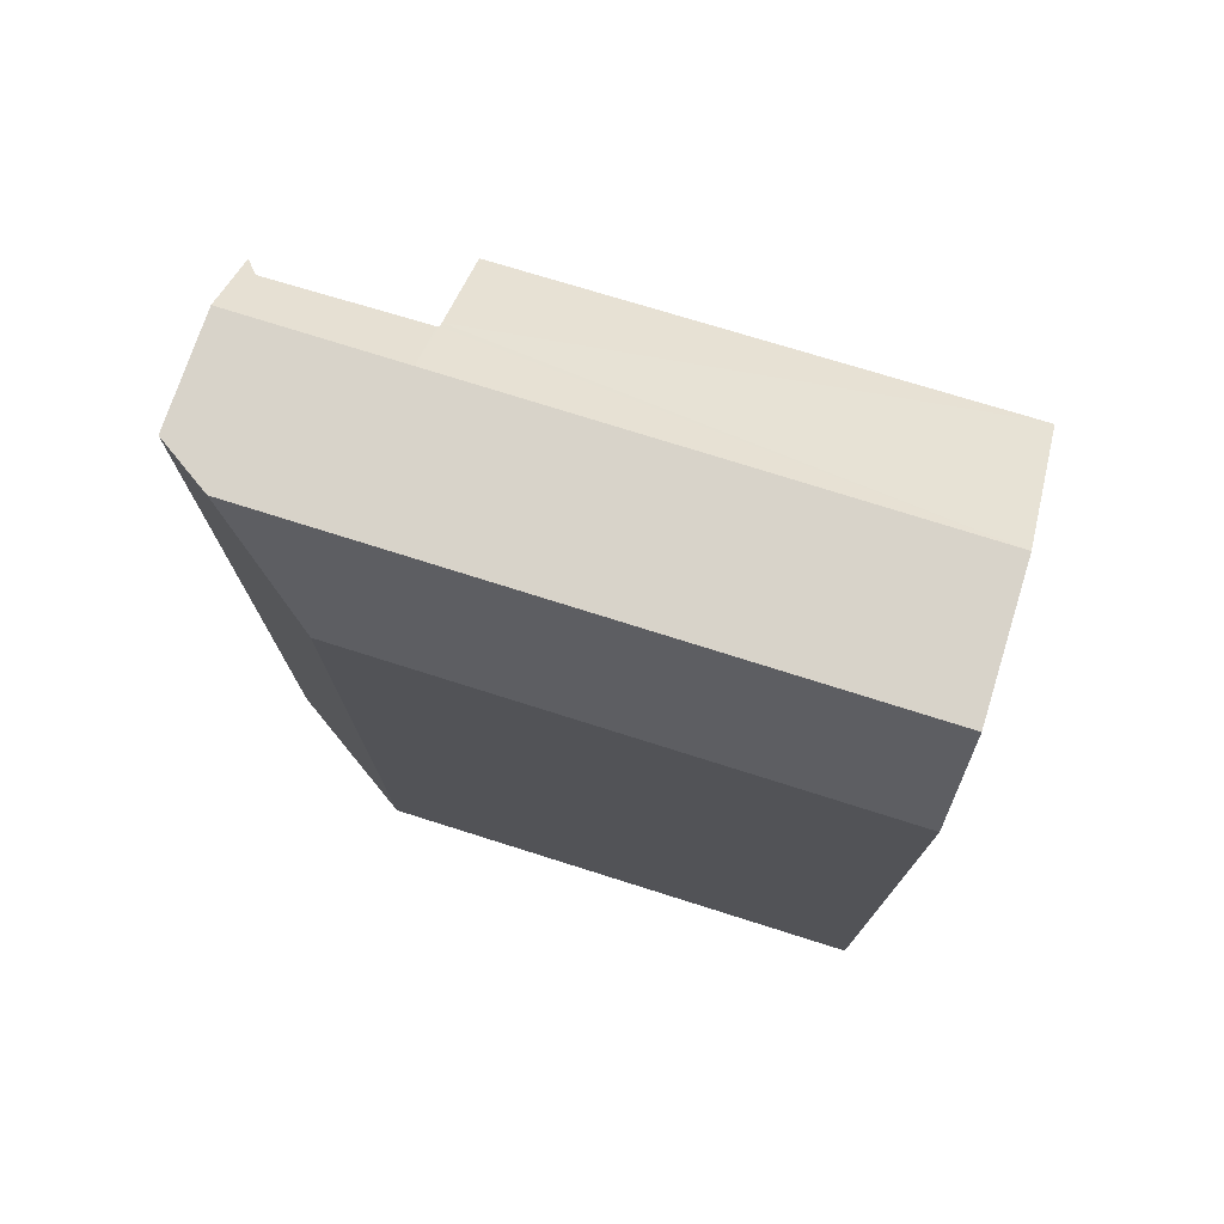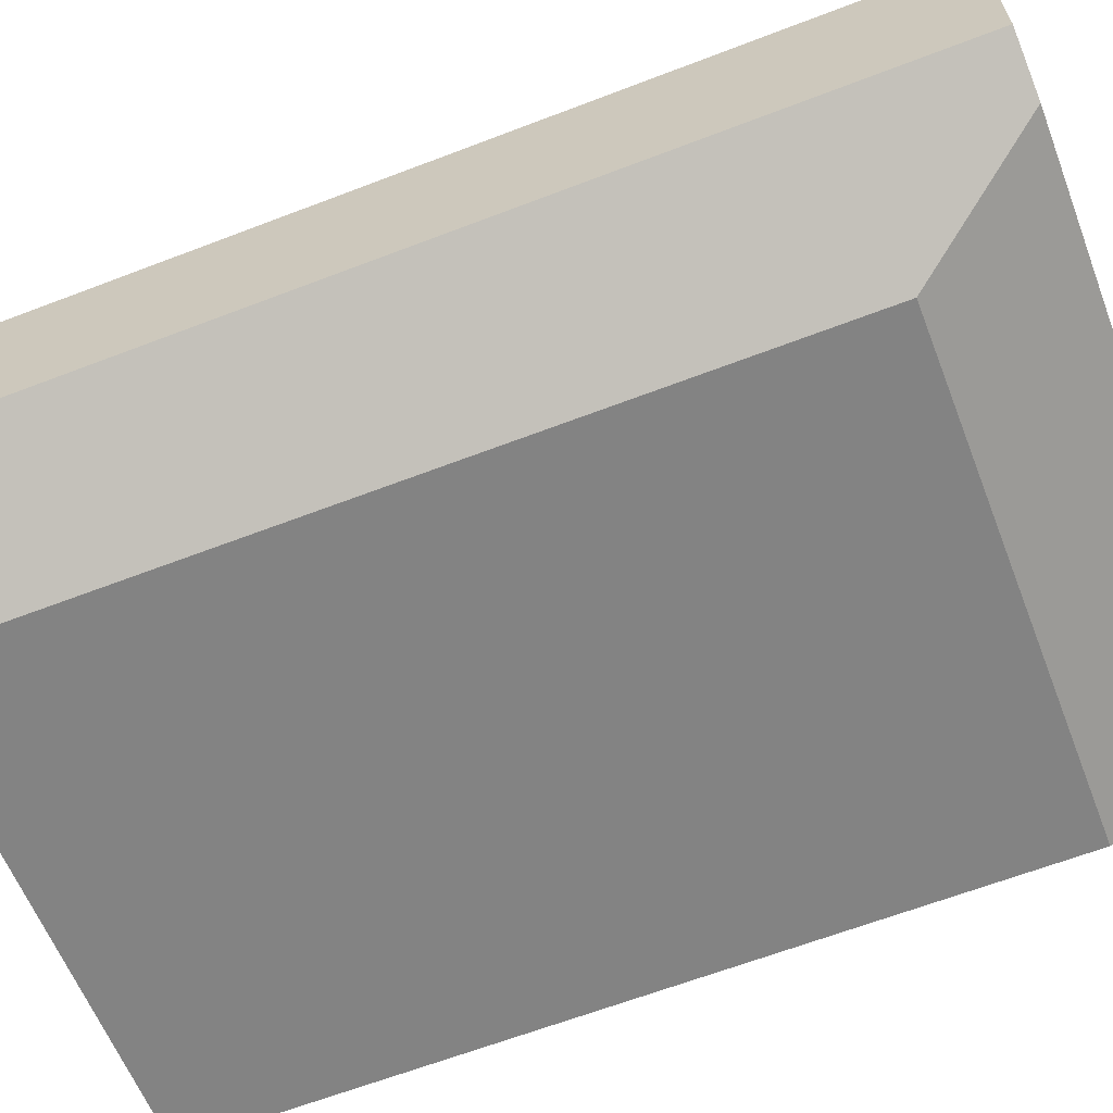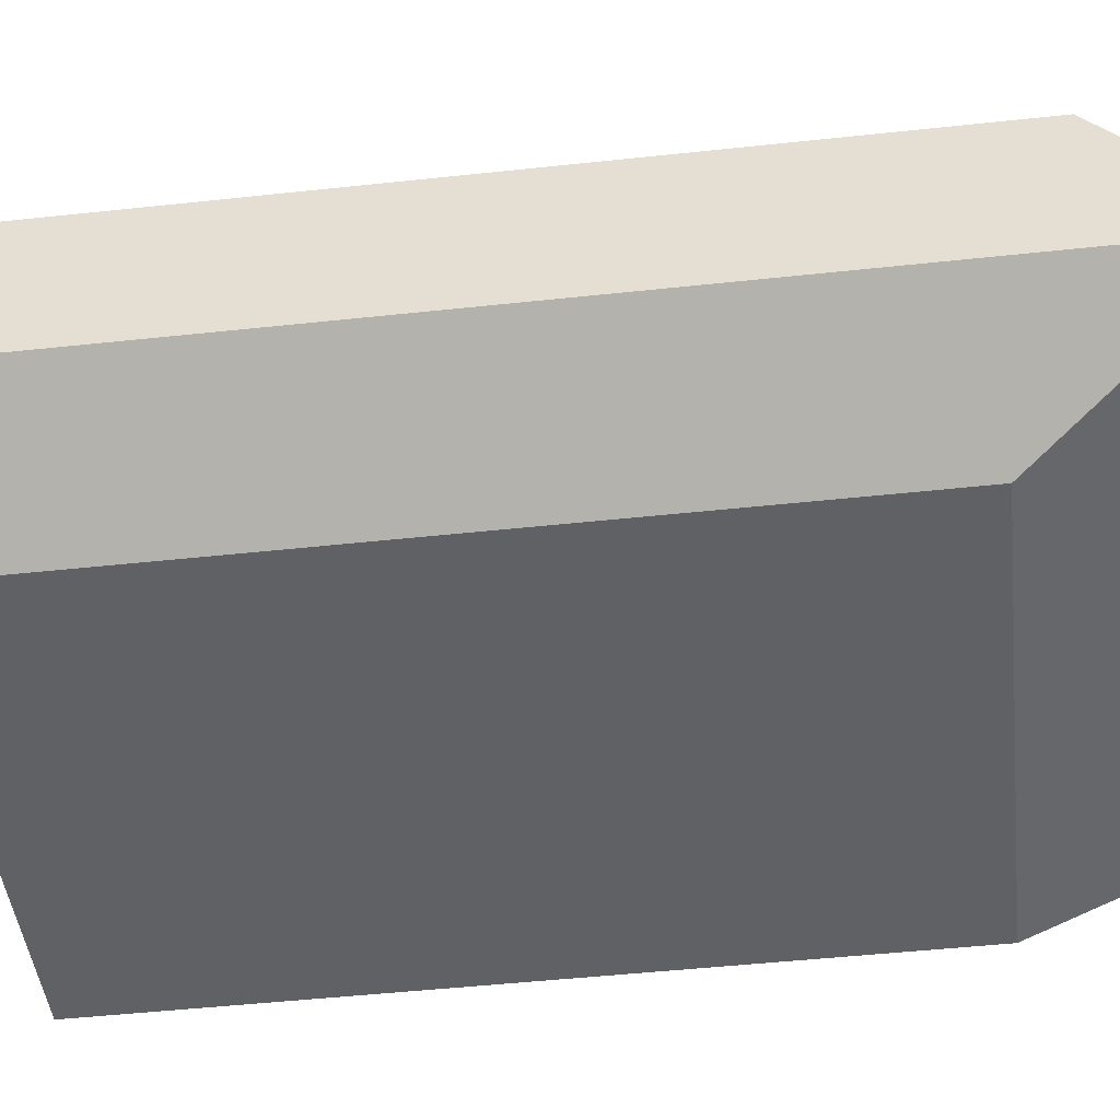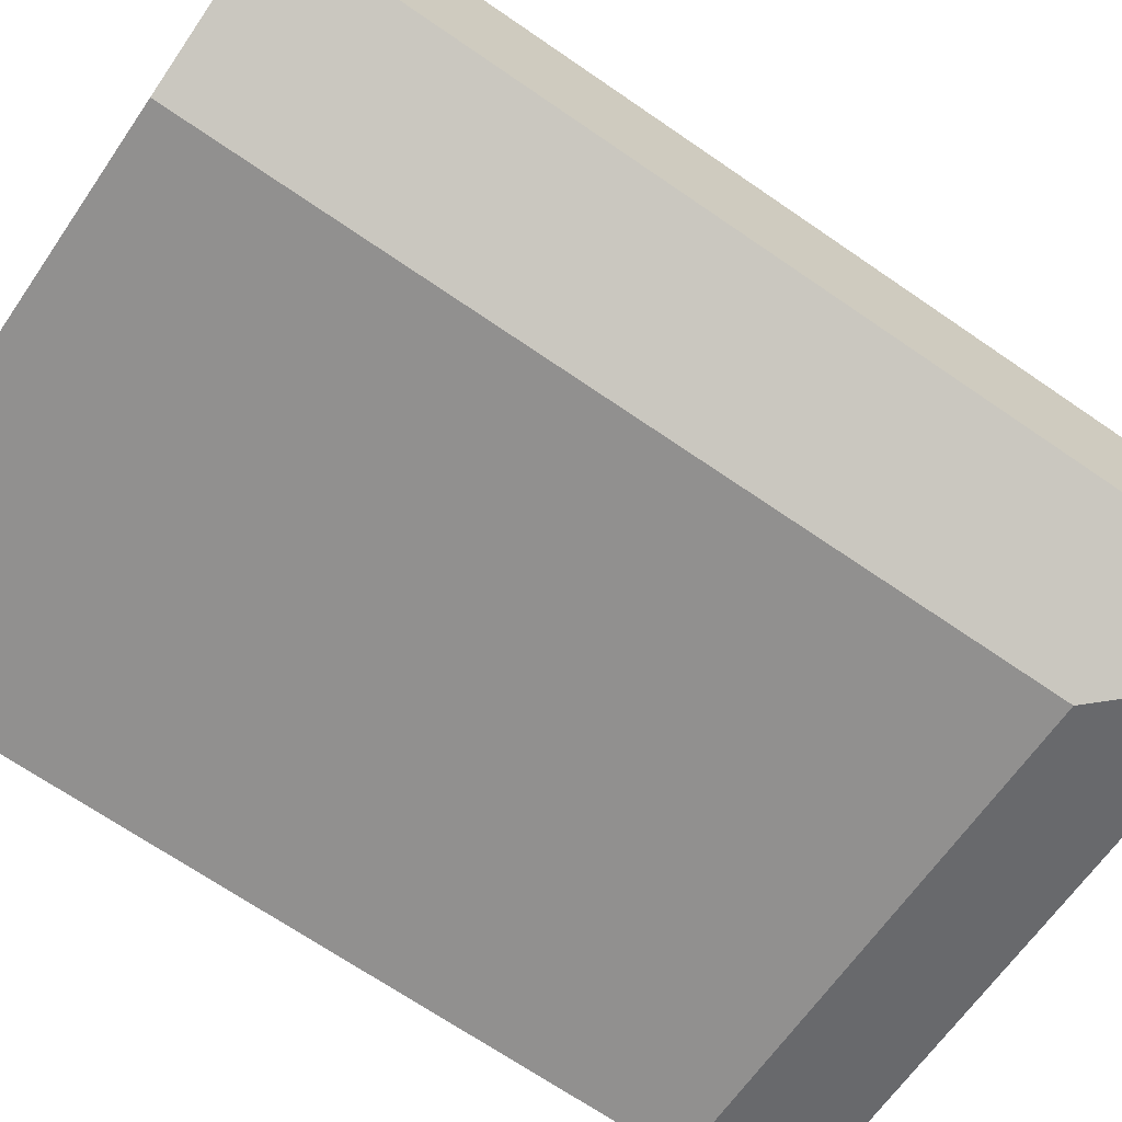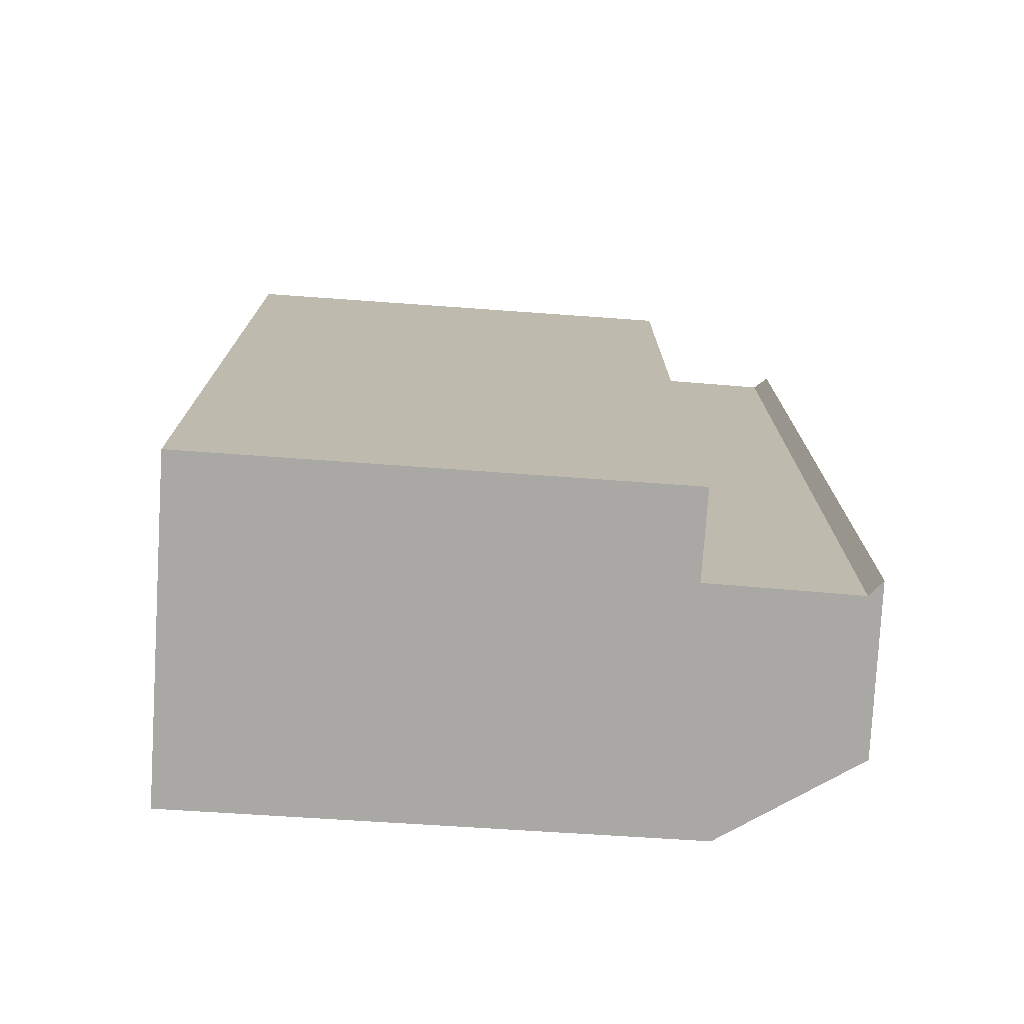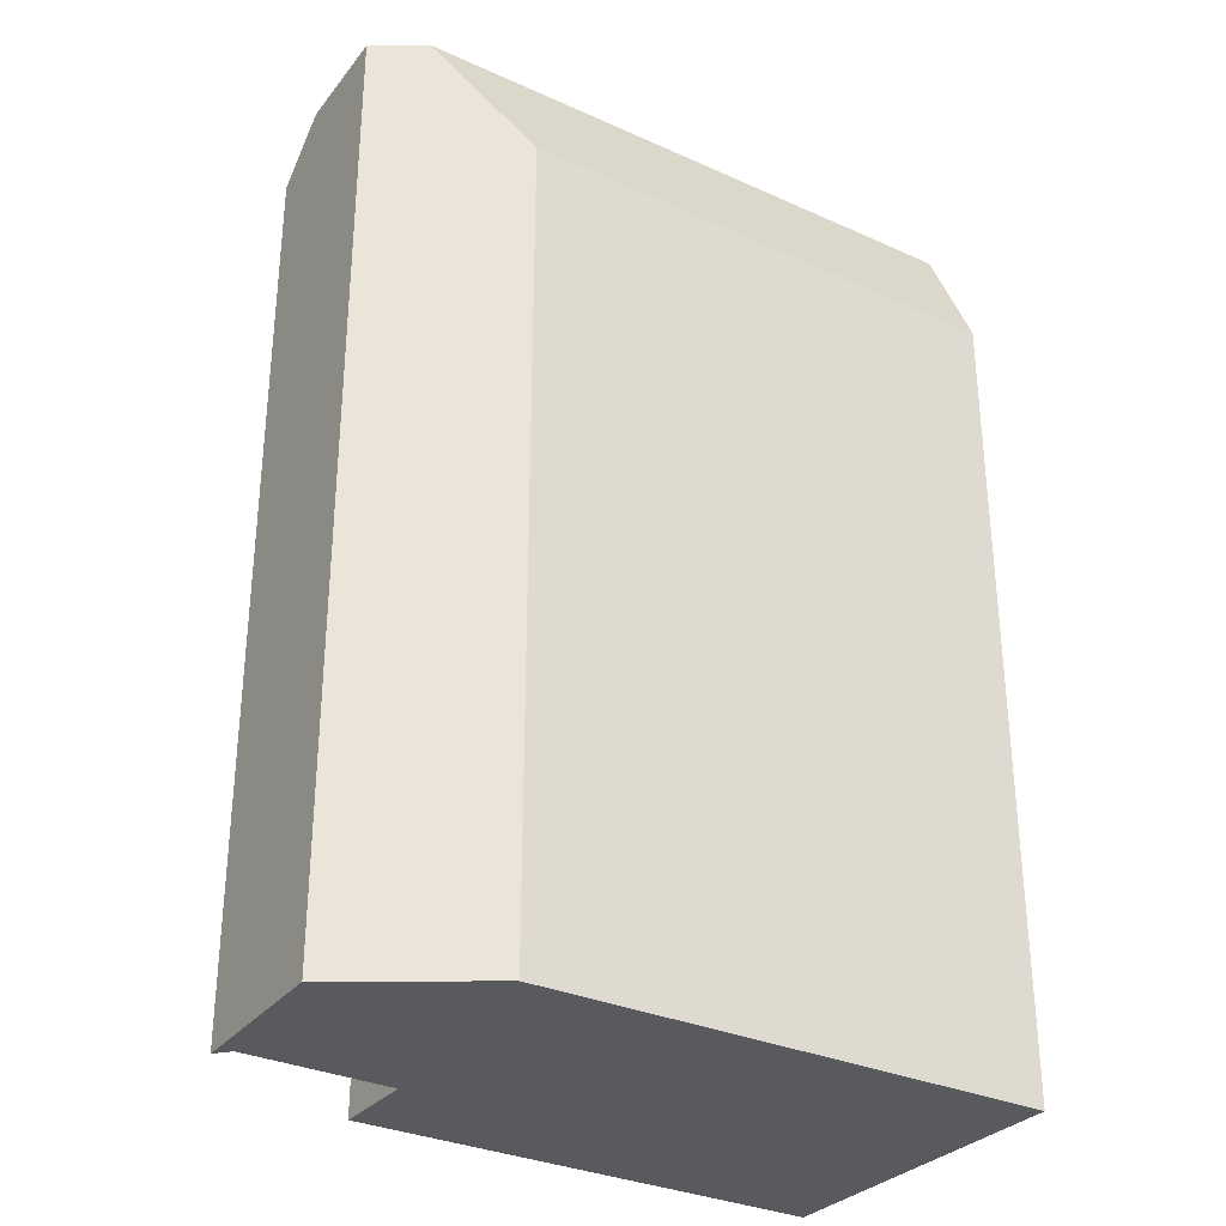
<metadata>
{"format":"obj","ext":"obj","renderer":"f3d","projection":"perspective","resolution":1024,"background":"white","views":[{"elev":76.0,"azim":-158.6,"up":"+Y"},{"elev":-64.5,"azim":111.1,"up":"+Z"},{"elev":-51.2,"azim":96.6,"up":"+Z"},{"elev":-69.2,"azim":55.5,"up":"+Z"},{"elev":-74.9,"azim":0.3,"up":"+Y"},{"elev":-31.3,"azim":151.3,"up":"+Y"}]}
</metadata>
<code>
v  1.107 -6.913e-16 11.29
v  0.872 28.21 11.31
v  0.872 -6.924e-16 11.31
v  1.107 28.21 11.29
v  6.388 -6.666e-16 10.89
v  6.388 28.21 10.89
v  12.47 -6.382e-16 10.42
v  12.47 28.21 10.42
v  16.91 -6.175e-16 10.08
v  16.91 28.21 10.08
v  0.512 31.76 6.636
v  20.16 31.76 0.49
v  0.143 31.76 1.86
v  16.64 31.76 5.527
v  22.09 31.76 5.154
v  21.92 31.76 1.478
v  16.72 30.37 7.31
v  21.92 -9.05e-17 1.478
v  22.17 30.33 6.926
v  22.18 30.13 7.174
v  22.09 -3.156e-16 5.154
v  22.17 -4.241e-16 6.926
v  22.18 -4.393e-16 7.174
v  16.77 30.46 7.136
v  16.77 30.5 7.136
v  16.71 30.39 7.292
v  21.94 -4.25e-16 6.941
v  21.7 30.54 6.703
v  21.7 -4.104e-16 6.703
v  21.94 30.33 6.941
v  16.7 30.5 7.141
v  0 27.48 1.683e-15
v  17.18 7.195e-17 -1.175
v  0 0 0
v  17.18 27.48 -1.175
v  20.16 -3e-17 0.49
v  16.77 -4.37e-16 7.136
v  16.7 -4.373e-16 7.141
v  16.71 -4.465e-16 7.292
v  16.72 -4.476e-16 7.31
v  0.143 -1.139e-16 1.86
v  0.512 -4.063e-16 6.636
g defaultobject
f 1 2 3
f 2 1 4
f 4 1 5
f 4 5 6
f 6 5 7
f 6 7 8
f 8 7 9
f 8 9 10
f 11 12 13
f 12 11 14
f 12 14 15
f 12 15 16
f 6 17 4
f 17 6 8
f 17 8 10
f 15 18 16
f 18 15 19
f 18 19 20
f 18 20 21
f 21 20 22
f 22 20 23
f 24 14 25
f 4 11 2
f 11 4 17
f 11 17 26
f 27 28 29
f 28 27 23
f 28 23 30
f 30 23 20
f 11 31 14
f 31 11 26
f 14 31 25
f 32 33 34
f 33 32 35
f 16 35 12
f 35 16 18
f 35 18 36
f 35 36 33
f 24 28 14
f 15 14 28
f 30 15 28
f 20 15 30
f 19 15 20
f 29 24 37
f 24 29 28
f 37 31 38
f 31 37 25
f 25 37 24
f 21 36 18
f 36 21 22
f 36 22 33
f 33 22 23
f 33 23 27
f 33 27 29
f 33 29 37
f 33 37 34
f 34 37 38
f 34 38 39
f 34 39 40
f 34 40 9
f 34 9 7
f 34 7 5
f 34 5 1
f 34 1 41
f 41 1 42
f 42 1 3
f 13 35 32
f 35 13 12
f 26 38 31
f 38 26 17
f 38 17 10
f 38 10 39
f 39 10 9
f 39 9 40
f 41 32 34
f 32 41 42
f 32 42 3
f 32 3 2
f 32 2 13
f 13 2 11

</code>
